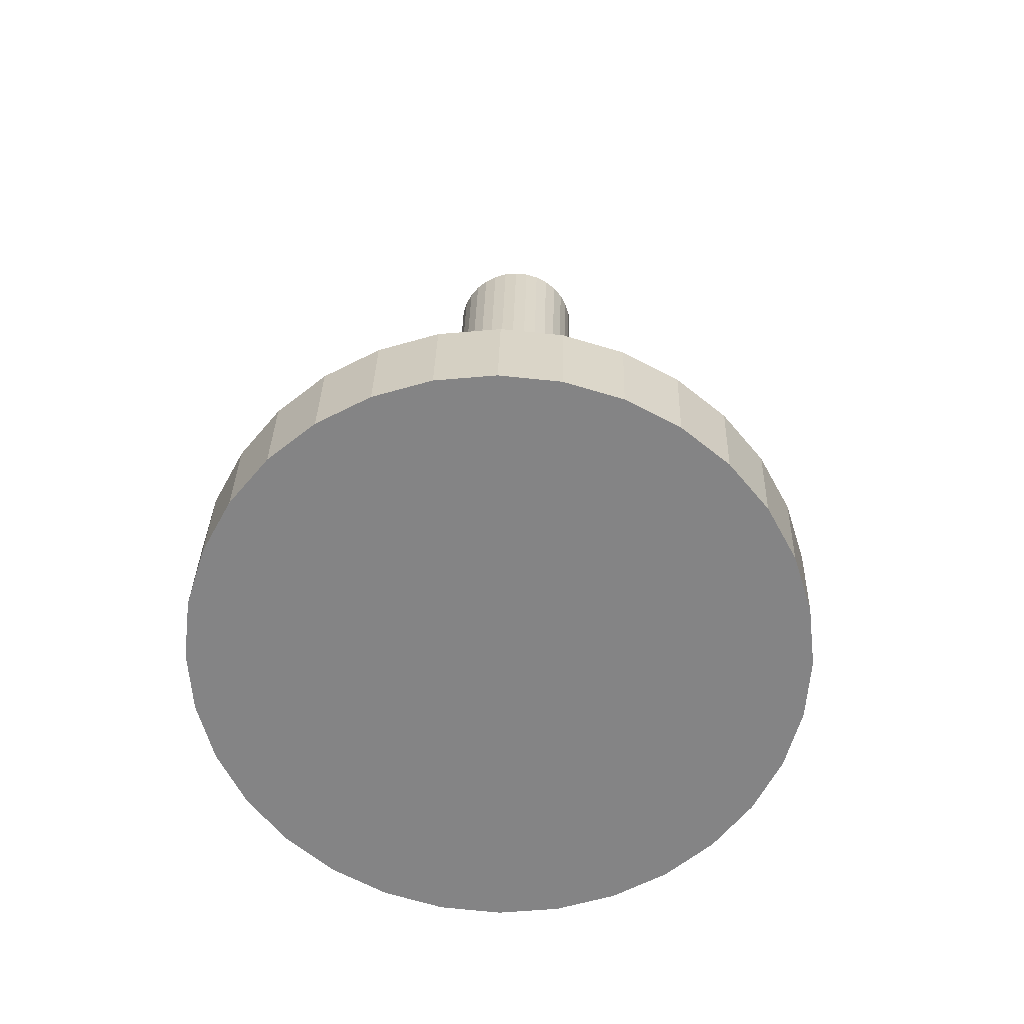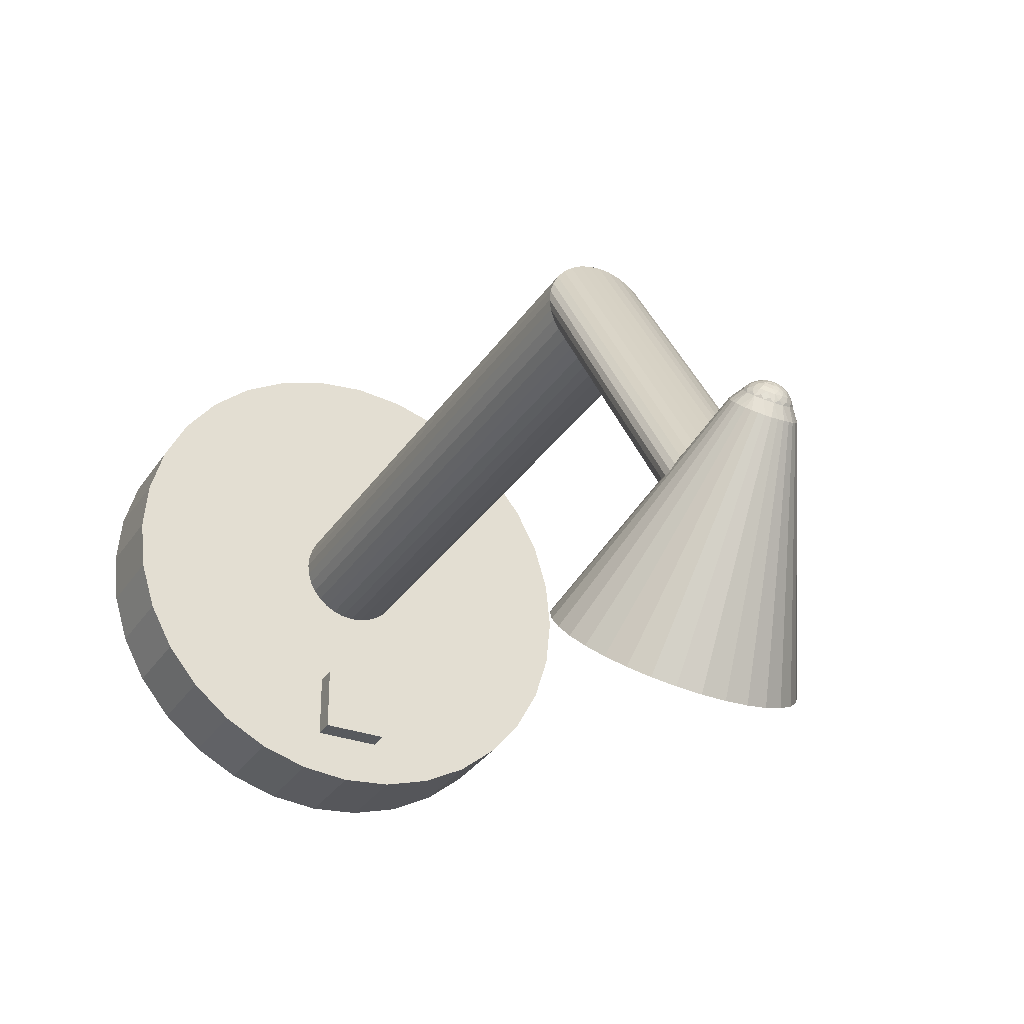
<metadata>
{"format":"obj","ext":"obj","renderer":"f3d","projection":"perspective","resolution":1024,"background":"white","views":[{"elev":28.3,"azim":1.3,"up":"+Z"},{"elev":-30.7,"azim":152.7,"up":"+Z"}]}
</metadata>
<code>
o Button
v 0.1258 0.2741 0.6324
v -0.6324 0.2741 0.1258
v -0.5957 0.2741 -0.2468
v -0.3582 0.2741 -0.5362
v 0.5957 0.6448 -0.2468
v -0.5957 0.6448 -0.2468
v -0.3582 0.6448 -0.5362
v 0.6324 0.6448 0.1258
v 0.456 0.6448 0.456
v -0 5.159 -0.6448
v 0.1258 5.159 -0.6324
v -0.1258 5.159 -0.6324
v -0.2468 5.159 -0.5957
v 0.2468 5.159 -0.5957
v -2e-06 7.769 -0.6448
v 0.1258 7.769 -0.6324
v -0.1258 7.769 -0.6324
v 0.3582 5.159 -0.5362
v 0.456 5.159 -0.456
v 0.5362 5.159 -0.3582
v 0.5957 5.159 -0.2468
v 0.6324 5.159 -0.1258
v 0.6448 5.159 0
v 0.6324 5.159 0.1258
v 0.5957 5.159 0.2468
v 0.5362 5.159 0.3582
v 0.456 5.159 0.456
v 0.3582 5.159 0.5362
v 0.2468 5.159 0.5957
v 0.1258 5.159 0.6324
v -1e-06 5.159 0.6448
v -0.1258 5.159 0.6324
v -0.2468 5.159 0.5957
v -0.3582 5.159 0.5362
v -0.456 5.159 0.456
v -0.5362 5.159 0.3582
v -0.5957 5.159 0.2468
v -0.6324 5.159 0.1258
v -0.6448 5.159 -1e-06
v -0.6324 5.159 -0.1258
v -0.5957 5.159 -0.2468
v -0.5362 5.159 -0.3582
v -0.456 5.159 -0.456
v -0.3582 5.159 -0.5362
v -0.2468 7.769 -0.5957
v 0.2468 7.769 -0.5957
v -0 9.548 -3.358
v -0.1258 9.561 -3.365
v 0.3582 7.769 -0.5362
v 0.456 7.769 -0.456
v 0.5362 7.769 -0.3582
v 0.5957 7.769 -0.2468
v 0.6324 7.769 -0.1258
v 0.6448 7.769 0
v 0.6324 7.769 0.1258
v 0.5957 7.769 0.2468
v 0.5362 7.769 0.3582
v 0.456 7.769 0.456
v 0.3582 7.769 0.5362
v 0.2468 7.769 0.5957
v 0.1258 7.769 0.6324
v -2e-06 7.769 0.6448
v -0.1258 7.769 0.6324
v -0.2468 7.769 0.5957
v -0.3582 7.769 0.5362
v -0.456 7.769 0.456
v -0.5362 7.769 0.3582
v -0.5957 7.769 0.2468
v -0.6324 7.769 0.1258
v -0.6448 7.769 -1e-06
v -0.6324 7.769 -0.1258
v -0.5957 7.769 -0.2468
v -0.5362 7.769 -0.3582
v -0.456 7.769 -0.456
v -0.3582 7.769 -0.5362
v 0.1503 9.566 -3.365
v -0 8.171 -4
v -0.2523 8.189 -4.018
v 0.2523 8.189 -4.018
v 0.2922 9.615 -3.387
v 0.3582 9.651 -3.408
v 0.456 9.726 -3.44
v 0.5362 9.814 -3.478
v 0.5979 9.918 -3.517
v 0.6324 10.02 -3.556
v 0.6448 10.11 -3.577
v 0.6324 10.18 -3.559
v 0.5957 10.22 -3.486
v 0.5362 10.22 -3.385
v 0.456 10.22 -3.28
v 0.4015 10.21 -3.222
v 0.3582 10.21 -3.188
v 0.3059 10.2 -3.149
v 0.2468 10.2 -3.117
v 0.1258 10.2 -3.073
v -0 10.2 -3.057
v -0.1258 10.2 -3.073
v -0.2061 10.2 -3.098
v -0.3059 10.2 -3.149
v -0.3582 10.21 -3.188
v -0.4015 10.21 -3.222
v -0.456 10.22 -3.28
v -0.5362 10.22 -3.385
v -0.5957 10.22 -3.486
v -0.6324 10.18 -3.559
v -0.6448 10.11 -3.577
v -0.6324 10.02 -3.556
v -0.5979 9.918 -3.517
v -0.5362 9.814 -3.478
v -0.418 9.693 -3.422
v -0.3582 9.651 -3.408
v -0.2922 9.615 -3.387
v -0.4948 8.241 -4.07
v 0.4948 8.241 -4.07
v -0.7184 8.325 -4.154
v -0.9143 8.439 -4.268
v -1.075 8.578 -4.406
v -1.195 8.736 -4.564
v -1.268 8.907 -4.736
v -1.293 9.086 -4.914
v -1.076 9.101 -4.929
v -1.055 8.952 -4.781
v -0.9937 8.81 -4.638
v -0.8943 8.678 -4.507
v -0.7606 8.563 -4.392
v -0.5976 8.468 -4.297
v -0.4116 8.398 -4.227
v -0.2098 8.355 -4.183
v -0 8.34 -4.169
v 0.2098 8.355 -4.183
v 0.4116 8.398 -4.227
v 0.5976 8.468 -4.297
v 0.7606 8.563 -4.392
v 0.8943 8.678 -4.507
v 0.9937 8.81 -4.638
v 1.055 8.952 -4.781
v 1.076 9.101 -4.929
v 1.075 9.594 -5.422
v 1.195 9.436 -5.264
v 1.268 9.264 -5.093
v 1.293 9.086 -4.914
v 1.268 8.907 -4.736
v 1.195 8.736 -4.564
v 1.075 8.578 -4.406
v 0.9143 8.439 -4.268
v 0.7184 8.325 -4.154
v -0.7184 9.846 -5.675
v -0.4948 9.93 -5.759
v -0.2523 9.982 -5.811
v 0 10 -5.829
v 0.2523 9.982 -5.811
v 0.4948 9.93 -5.759
v 0.7184 9.846 -5.675
v 0.9143 9.732 -5.561
v 1.055 9.249 -5.078
v 0.9937 9.392 -5.22
v 0.8943 9.523 -5.352
v 0.7606 9.638 -5.467
v 0.5976 9.733 -5.562
v 0.4116 9.803 -5.632
v 0.2098 9.847 -5.675
v 0 9.861 -5.69
v -0.2098 9.847 -5.675
v -0.4116 9.803 -5.632
v -0.5976 9.733 -5.562
v -0.7606 9.638 -5.467
v -0.8943 9.523 -5.352
v -0.9937 9.392 -5.22
v -1.055 9.249 -5.078
v -1.268 9.264 -5.093
v -1.195 9.436 -5.264
v -1.075 9.594 -5.422
v -0.9143 9.732 -5.561
v 0.3445 10.87 -3.037
v 0.3245 10.82 -2.991
v 0.2921 10.78 -2.948
v 0.2484 10.74 -2.91
v 0.1952 10.71 -2.879
v 0.1344 10.68 -2.856
v 0.06853 10.67 -2.842
v -0 10.67 -2.837
v -0.06853 10.67 -2.842
v -0.1344 10.68 -2.856
v -0.1952 10.71 -2.879
v -0.2484 10.74 -2.91
v -0.2921 10.78 -2.948
v -0.3245 10.82 -2.991
v -0.3445 10.87 -3.037
v -0.06853 11.16 -3.329
v 0 11.16 -3.334
v 0.06853 11.16 -3.329
v 0.1344 11.14 -3.315
v 0.1952 11.12 -3.292
v 0.2484 11.09 -3.261
v 0.2921 11.05 -3.224
v 0.3245 11.01 -3.181
v 0.3445 10.96 -3.134
v 0.3513 10.91 -3.086
v -0.3513 10.91 -3.086
v -0.3445 10.96 -3.134
v -0.3245 11.01 -3.181
v -0.2921 11.05 -3.224
v -0.2484 11.09 -3.261
v -0.1951 11.12 -3.292
v -0.1344 11.14 -3.315
v 0.2564 10.97 -2.959
v 0.2174 10.9 -2.892
v 0.1453 10.85 -2.841
v 0.05101 10.82 -2.814
v -0.05101 10.82 -2.814
v -0.1849 10.87 -2.864
v -0.2564 10.97 -2.959
v -0.05101 11.19 -3.176
v 0.05101 11.19 -3.176
v 0.1453 11.16 -3.149
v 0.2174 11.11 -3.098
v 0.2565 11.04 -3.031
v -0.2564 11.04 -3.031
v -0.2174 11.11 -3.098
v -0.1453 11.16 -3.149
v 0.2431 11.03 -2.971
v 0.2246 10.96 -2.905
v 0.1719 10.91 -2.849
v 0.09303 10.87 -2.812
v 0 10.86 -2.799
v -0.1351 10.89 -2.828
v -0.2021 10.93 -2.875
v -0.2431 11.03 -2.971
v 0 11.2 -3.143
v 0.09303 11.19 -3.13
v 0.1719 11.15 -3.092
v 0.2246 11.09 -3.037
v -0.2246 11.09 -3.037
v -0.1719 11.15 -3.092
v -0.09303 11.19 -3.13
v 0.2028 11.03 -2.911
v 0.1719 10.98 -2.858
v 0.1149 10.94 -2.818
v 0.04033 10.92 -2.796
v -0.04033 10.92 -2.796
v -0.1149 10.94 -2.818
v -0.1719 10.98 -2.858
v -0.2028 11.03 -2.911
v -0.04033 11.2 -3.083
v 0.04034 11.2 -3.083
v 0.1149 11.18 -3.061
v 0.1719 11.14 -3.021
v 0.2028 11.09 -2.968
v -0.2028 11.09 -2.968
v -0.1719 11.14 -3.021
v -0.1149 11.18 -3.061
v 0.1593 11.06 -2.891
v 0.1351 11.02 -2.85
v 0.09025 10.99 -2.818
v 0.03169 10.97 -2.801
v -0.06216 10.98 -2.808
v -0.1149 11.01 -2.833
v -0.1501 11.04 -2.87
v -0.1624 11.09 -2.914
v 0 11.2 -3.029
v 0.06216 11.19 -3.02
v 0.1351 11.15 -2.978
v 0.1593 11.11 -2.936
v -0.1501 11.13 -2.958
v -0.1149 11.17 -2.995
v -0.06216 11.19 -3.02
v 0.1097 11.09 -2.879
v 0.07912 11.05 -2.839
v 0.02183 11.03 -2.817
v -0.04282 11.03 -2.822
v -0.1034 11.08 -2.864
v -0.02183 11.18 -2.972
v 0.04282 11.18 -2.968
v 0.1034 11.14 -2.925
v -0.1097 11.12 -2.91
v -0.07912 11.16 -2.951
v 0.0527 11.1 -2.867
v 0.01113 11.08 -2.843
v -0.0527 11.1 -2.867
v 0 11.16 -2.923
v 0.04743 11.14 -2.905
v -0.04743 11.14 -2.905
v 0 11.12 -2.879
v -2.735 0 1.133
v -2.904 0 0.5775
v -2.96 0 3e-06
v -2.093 0 2.093
v -2.904 1 0.5775
v -2.735 1 1.133
v -2.96 1 3e-06
v -2.904 0 -0.5775
v -2.904 1 -0.5775
v -2.461 0 1.645
v -2.461 1 1.645
v 0.5775 1 2.904
v 0 1 2.96
v -0.5775 1 2.904
v -1.133 1 2.735
v -1.645 1 2.461
v -2.093 1 2.093
v -2.735 1 -1.133
v -2.461 1 -1.645
v -2.093 1 -2.093
v -1.645 1 -2.461
v -1.133 1 -2.735
v -0.5775 1 -2.904
v -1e-06 1 -2.96
v 0.5775 1 -2.904
v 1.133 1 -2.735
v 1.645 1 -2.461
v 2.093 1 -2.093
v 2.461 1 -1.645
v 2.735 1 -1.133
v 2.904 1 -0.5775
v 2.96 1 0
v 2.904 1 0.5775
v 2.735 1 1.133
v 2.461 1 1.645
v 2.093 1 2.093
v 1.645 1 2.461
v 1.133 1 2.735
v -2.735 0 -1.133
v 0.5775 0 2.904
v 0 0 2.96
v -0.5775 0 2.904
v -1.645 0 2.461
v 0.5775 0 -2.904
v 1.645 0 -2.461
v -2.461 0 -1.645
v -2.093 0 -2.093
v -1.645 0 -2.461
v -1.133 0 -2.735
v 2.093 0 -2.093
v 2.735 0 -1.133
v 2.96 0 0
v 2.904 0 0.5775
v 2.735 0 1.133
v -1.133 0 2.735
v 1.645 0 2.461
v 1.133 0 2.735
v -0.5775 0 -2.904
v -1e-06 0 -2.96
v 1.133 0 -2.735
v 2.461 0 -1.645
v 2.904 0 -0.5775
v 2.461 0 1.645
v 2.093 0 2.093
v -0.5362 0.2741 -0.3582
v -0.456 0.2741 0.456
v -0.2468 0.2741 0.5957
v 0.2468 0.2741 0.5957
v 0.5362 0.2741 0.3582
v 0.6448 0.2741 0
v 0.5957 0.2741 -0.2468
v 0.2468 0.2741 -0.5957
v 0.6448 0.6448 0
v 0.2468 0.6448 0.5957
v 0.1258 0.6448 0.6324
v -0.1258 0.6448 0.6324
v -0.3582 0.6448 0.5362
v -0.456 0.6448 0.456
v -0.6324 0.6448 -0.1258
v -0.456 0.6448 -0.456
v -0.2468 0.6448 -0.5957
v -0.1258 0.6448 -0.6324
v -0.2468 0.2741 -0.5957
v -0.5957 0.2741 0.2468
v -0.3582 0.2741 0.5362
v -0 0.2741 0.6448
v 0.456 0.2741 0.456
v 0.6324 0.2741 -0.1258
v 0.3582 0.6448 -0.5362
v 0.5957 0.6448 0.2468
v 0.3582 0.6448 0.5362
v -0.2468 0.6448 0.5957
v 0.1258 0.6448 -0.6324
v 0 0.6448 -0.6448
v -0.456 0.2741 -0.456
v -0.6324 0.2741 -0.1258
v -0.1258 0.2741 0.6324
v 0.6324 0.2741 0.1258
v 0.456 0.2741 -0.456
v 0.456 0.6448 -0.456
v 0.6324 0.6448 -0.1258
v 0.5362 0.6448 0.3582
v -0 0.6448 0.6448
v -0.5362 0.6448 0.3582
v -0.5957 0.6448 0.2468
v -0.6448 0.6448 -1e-06
v -0.5362 0.6448 -0.3582
v 0 0.2741 -0.6448
v 0.1258 0.2741 -0.6324
v -0.1258 0.2741 -0.6324
v -0.6448 0.2741 -1e-06
v -0.5362 0.2741 0.3582
v 0.3582 0.2741 0.5362
v 0.5957 0.2741 0.2468
v 0.5362 0.2741 -0.3582
v 0.3582 0.2741 -0.5362
v 0.2468 0.6448 -0.5957
v 0.5362 0.6448 -0.3582
v -0.6324 0.6448 0.1258
v 0.06264 10.79 -3.687
v 0 10.79 -3.691
v -0.06264 10.79 -3.687
v 0.1229 10.78 -3.674
v -0.1229 10.78 -3.674
v 0.1784 10.75 -3.653
v -0.1784 10.75 -3.653
v 0.227 10.73 -3.625
v -0.227 10.73 -3.625
v 0.267 10.69 -3.59
v -0.267 10.69 -3.59
v 0.2966 10.65 -3.551
v -0.2966 10.65 -3.551
v 0.3149 10.61 -3.509
v -0.3149 10.61 -3.509
v 0.3211 10.57 -3.464
v -0.3211 10.57 -3.464
v 0.3149 10.52 -3.42
v -0.3149 10.52 -3.42
v 0.2966 10.48 -3.377
v -0.2966 10.48 -3.377
v 0.267 10.44 -3.338
v -0.267 10.44 -3.338
v 0.227 10.41 -3.304
v -0.227 10.41 -3.304
v 0.1784 10.38 -3.275
v -0.1784 10.38 -3.275
v 0.1229 10.36 -3.255
v -0.1229 10.36 -3.255
v 0.06264 10.34 -3.242
v -0.06264 10.34 -3.242
v -0 10.34 -3.237
v 0.3829 1.252 -2.383
v 0.3829 0.4863 -2.383
v 0.3829 1.252 -1.617
v 0.3829 0.4863 -1.617
v -0.3829 1.252 -2.383
v -0.3829 0.4863 -2.383
v -0.3829 1.252 -1.617
v -0.3829 0.4863 -1.617
f 391 377 376 392
f 393 365 377 391
f 392 376 400 355
f 355 400 372 399
f 399 372 383 382
f 382 383 401 398
f 398 401 5 354
f 354 5 384 371
f 371 384 356 353
f 353 356 8 381
f 381 8 373 397
f 397 373 385 352
f 352 385 9 370
f 370 9 374 396
f 396 374 357 351
f 351 357 358 1
f 1 358 386 369
f 369 386 359 380
f 380 359 375 350
f 350 375 360 368
f 368 360 361 349
f 349 361 387 395
f 395 387 388 367
f 367 388 402 2
f 2 402 389 394
f 394 389 362 379
f 379 362 6 3
f 3 6 390 348
f 348 390 363 378
f 378 363 7 4
f 4 7 364 366
f 366 364 365 393
f 118 123 124 117
f 208 224 209
f 209 224 225
f 209 225 210
f 281 283 277
f 277 283 278
f 278 283 279
f 279 283 282
f 280 283 281
f 282 283 280
f 162 161 403 404
f 163 162 404 405
f 161 160 406 403
f 164 163 405 407
f 160 159 408 406
f 165 164 407 409
f 159 158 410 408
f 166 165 409 411
f 158 157 412 410
f 167 166 411 413
f 157 156 414 412
f 168 167 413 415
f 156 155 416 414
f 169 168 415 417
f 155 137 418 416
f 121 169 417 419
f 137 136 420 418
f 122 121 419 421
f 136 135 422 420
f 123 122 421 423
f 135 134 424 422
f 124 123 423 425
f 134 133 426 424
f 125 124 425 427
f 133 132 428 426
f 126 125 427 429
f 132 131 430 428
f 127 126 429 431
f 131 130 432 430
f 128 127 431 433
f 130 129 434 432
f 129 128 433 434
f 376 377 365 364 7 363 390 6 362 389 402 388 387 361 360 375 359 386 358 357 374 9 385 373 8 356 384 5 401 383 372 400
f 436 435 437 438
f 438 437 441 442
f 442 441 439 440
f 440 439 435 436
f 435 439 441 437
f 440 436 438 442
f 156 157 138 139
f 405 404 403 406 408 410 412 414 416 418 420 422 424 426 428 430 432 434 433 431 429 427 425 423 421 419 417 415 413 411 409 407
f 138 157 158 154
f 154 158 159 153
f 153 159 160 152
f 152 160 161 151
f 151 161 162 150
f 150 162 163 149
f 149 163 164 148
f 148 164 165 147
f 147 165 166 173
f 173 166 167 172
f 172 167 168 171
f 171 168 169 170
f 170 169 121 120
f 120 121 122 119
f 119 122 123 118
f 125 116 117 124
f 126 115 116 125
f 127 113 115 126
f 127 128 78 113
f 128 129 77 78
f 129 130 79 77
f 130 131 114 79
f 132 146 114 131
f 133 145 146 132
f 134 144 145 133
f 144 134 135 143
f 143 135 136 142
f 142 136 137 141
f 141 137 155 140
f 156 139 140 155
f 391 392 355 399 382 398 354 371 353 381 397 352 370 396 351 1 369 380 350 368 349 395 367 2 394 379 3 348 378 4 366 393
f 376 377 10 11
f 377 365 12 10
f 365 364 13 12
f 400 376 11 14
f 11 10 15 16
f 10 12 17 15
f 372 400 14 18
f 383 372 18 19
f 401 383 19 20
f 5 401 20 21
f 384 5 21 22
f 356 384 22 23
f 8 356 23 24
f 373 8 24 25
f 385 373 25 26
f 9 385 26 27
f 374 9 27 28
f 357 374 28 29
f 358 357 29 30
f 386 358 30 31
f 359 386 31 32
f 375 359 32 33
f 360 375 33 34
f 361 360 34 35
f 387 361 35 36
f 388 387 36 37
f 402 388 37 38
f 389 402 38 39
f 362 389 39 40
f 6 362 40 41
f 390 6 41 42
f 363 390 42 43
f 7 363 43 44
f 364 7 44 13
f 12 13 45 17
f 14 11 16 46
f 16 15 47 76
f 47 15 17 48
f 18 14 46 49
f 19 18 49 50
f 20 19 50 51
f 21 20 51 52
f 22 21 52 53
f 23 22 53 54
f 24 23 54 55
f 25 24 55 56
f 26 25 56 57
f 27 26 57 58
f 28 27 58 59
f 29 28 59 60
f 30 29 60 61
f 31 30 61 62
f 32 31 62 63
f 33 32 63 64
f 34 33 64 65
f 35 34 65 66
f 36 35 66 67
f 37 36 67 68
f 38 37 68 69
f 39 38 69 70
f 40 39 70 71
f 41 40 71 72
f 42 41 72 73
f 43 42 73 74
f 44 43 74 75
f 13 44 75 45
f 17 45 112 48
f 46 16 76 80
f 77 47 48 78
f 79 76 47 77
f 49 46 80 81
f 50 49 81 82
f 51 50 82 83
f 84 52 51 83
f 53 52 84 85
f 54 53 85 86
f 87 55 54 86
f 88 56 55 87
f 57 56 88 89
f 58 57 89 90
f 59 58 90 91 92
f 60 59 92 93 94
f 61 60 94 95
f 62 61 95 96
f 63 62 96 97
f 64 63 97 98
f 65 64 98 99 100
f 66 65 100 101 102
f 67 66 102 103
f 68 67 103 104
f 105 69 68 104
f 106 70 69 105
f 71 70 106 107
f 72 71 107 108
f 109 73 72 108
f 74 73 109 110
f 75 74 110 111
f 45 75 111 112
f 78 48 112 113
f 114 80 76 79
f 146 82 81 80 114
f 145 83 82 146
f 144 84 83 145
f 143 86 85 84 144
f 142 174 175 88 87 86 143
f 88 175 176 90 89
f 90 176 177 91
f 91 177 178 93 92
f 93 178 179 94
f 94 179 180 95
f 95 180 181 96
f 96 181 182 97
f 97 182 183 98
f 98 183 184 99
f 99 184 185 101 100
f 101 185 186 102
f 102 186 187 104 103
f 118 107 106 105 104 187 188 119
f 117 108 107 118
f 116 109 108 117
f 115 110 109 116
f 113 112 111 110 115
f 149 189 190 150
f 150 190 191 151
f 151 191 192 152
f 152 192 193 153
f 153 193 194 154
f 154 194 195 138
f 138 195 196 139
f 139 196 197 140
f 140 197 198 141
f 141 198 174 142
f 119 188 199 120
f 120 199 200 170
f 170 200 201 171
f 171 201 202 172
f 172 202 203 173
f 173 203 204 147
f 147 204 205 148
f 148 205 189 149
f 176 175 206 207
f 207 177 176
f 178 177 207 208
f 208 179 178
f 209 180 179 208
f 209 181 180
f 210 182 181 209
f 184 183 210 211
f 185 184 211
f 186 185 211 227
f 187 186 227 212
f 188 187 212
f 214 190 189 213
f 214 191 190
f 215 192 191 214
f 193 192 215
f 194 193 215 216
f 216 195 194
f 217 197 196 216
f 206 174 198 217
f 218 199 188 212
f 200 199 218
f 201 200 218 219
f 202 201 219
f 220 203 202 219
f 204 203 220
f 205 204 220 213
f 189 205 213
f 217 221 206
f 206 221 222
f 206 222 207
f 222 223 207
f 207 223 208
f 208 223 224
f 210 225 226
f 210 226 211
f 211 226 227
f 212 227 228
f 212 228 218
f 213 229 214
f 214 230 215
f 215 231 216
f 216 232 217
f 217 232 221
f 218 228 233
f 218 233 219
f 219 234 220
f 220 234 235
f 220 235 213
f 213 235 229
f 221 248 236
f 221 236 222
f 222 236 237
f 222 237 223
f 223 237 238
f 223 238 224
f 224 238 239
f 224 239 225
f 225 239 240
f 225 240 226
f 226 240 241
f 226 241 242 227
f 227 242 243
f 227 243 228
f 228 243 249
f 229 244 245
f 229 245 214
f 214 245 246 230
f 230 246 215
f 215 246 231
f 231 246 247 216
f 216 247 232
f 232 247 248
f 232 248 221
f 228 249 233
f 233 249 250
f 233 250 234
f 234 250 251
f 234 251 235
f 235 251 244
f 235 244 229
f 248 263 252 236
f 236 252 253 237
f 237 253 254 238
f 238 254 255 239
f 239 255 256 240
f 240 256 241
f 241 256 257 242
f 242 257 258
f 242 258 243
f 243 258 259
f 243 259 249
f 244 260 245
f 245 260 261
f 245 261 246
f 246 261 262
f 246 262 247
f 247 262 263
f 247 263 248
f 249 259 264
f 249 264 250
f 250 264 265
f 250 265 251
f 251 265 266
f 251 266 244
f 244 266 260
f 263 274 267 252
f 252 267 253
f 253 267 268
f 253 268 254
f 254 268 269 255
f 255 269 256
f 256 269 270
f 256 270 271 257
f 257 271 258
f 258 271 275 259
f 260 272 273
f 260 273 261
f 261 273 274 262
f 262 274 263
f 259 275 264
f 264 275 276
f 264 276 265
f 265 276 272 266
f 266 272 260
f 274 281 267
f 267 281 277
f 267 277 268
f 268 277 278 269
f 269 278 270
f 270 278 279 271
f 271 279 282 275
f 272 280 273
f 273 280 274
f 274 280 281
f 275 282 276
f 276 282 280
f 276 280 272
f 284 289 288 285
f 285 288 290 286
f 286 290 292 291
f 293 294 289 284
f 295 321 320 319 318 317 316 315 314 313 312 311 310 309 308 307 306 305 304 303 302 301 292 290 288 289 294 300 299 298 297 296
f 291 292 301 322
f 287 300 294 293
f 340 321 295 323
f 323 295 296 324
f 324 296 297 325
f 325 297 298 338
f 338 298 299 326
f 326 299 300 287
f 322 301 302 329
f 329 302 303 330
f 330 303 304 331
f 331 304 305 332
f 332 305 306 341
f 341 306 307 342
f 342 307 308 327
f 327 308 309 343
f 343 309 310 328
f 328 310 311 333
f 333 311 312 344
f 344 312 313 334
f 334 313 314 345
f 345 314 315 335
f 335 315 316 336
f 336 316 317 337
f 337 317 318 346
f 346 318 319 347
f 347 319 320 339
f 339 320 321 340
f 175 174 206
f 183 182 210
f 196 195 216
f 198 197 217
f 233 234 219
f 291 322 329 330 331 332 341 342 327 343 328 333 344 334 345 335 336 337 346 347 339 340 323 324 325 338 326 287 293 284 285 286

</code>
